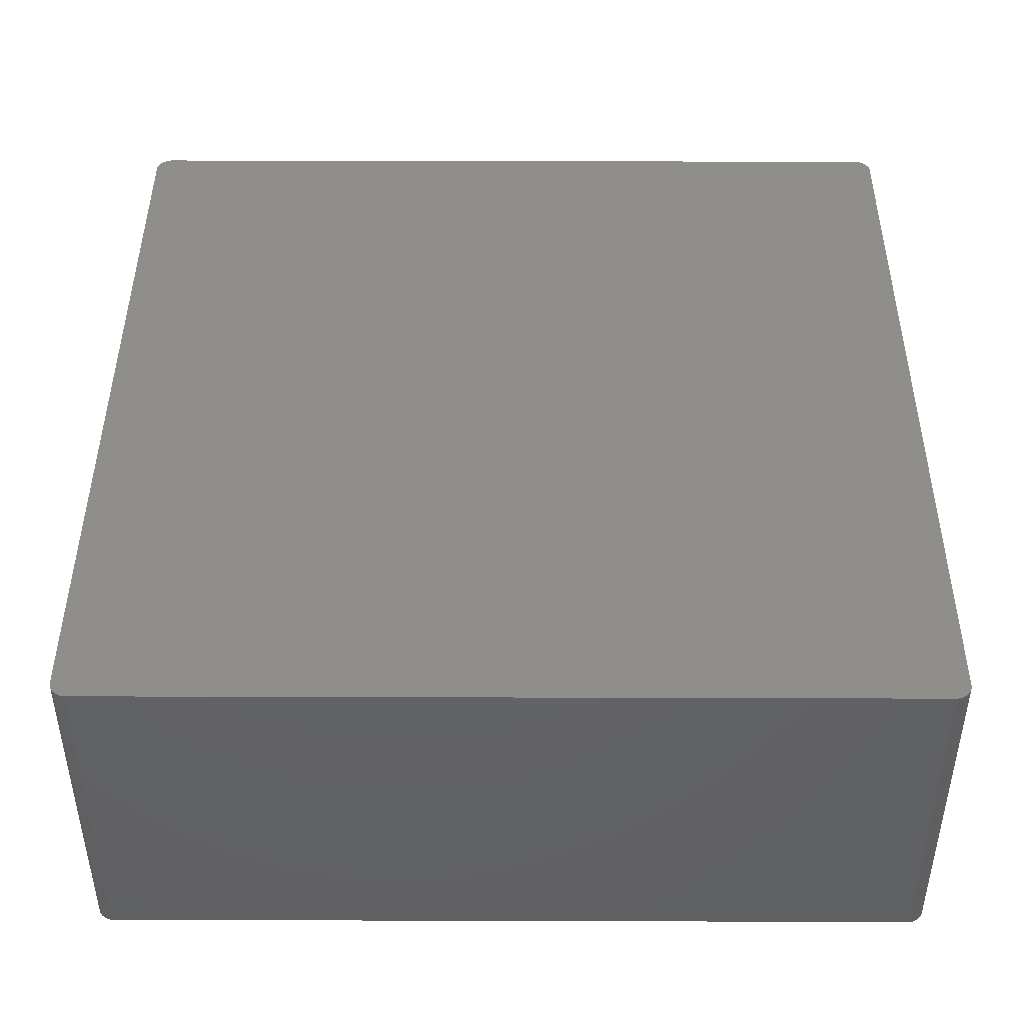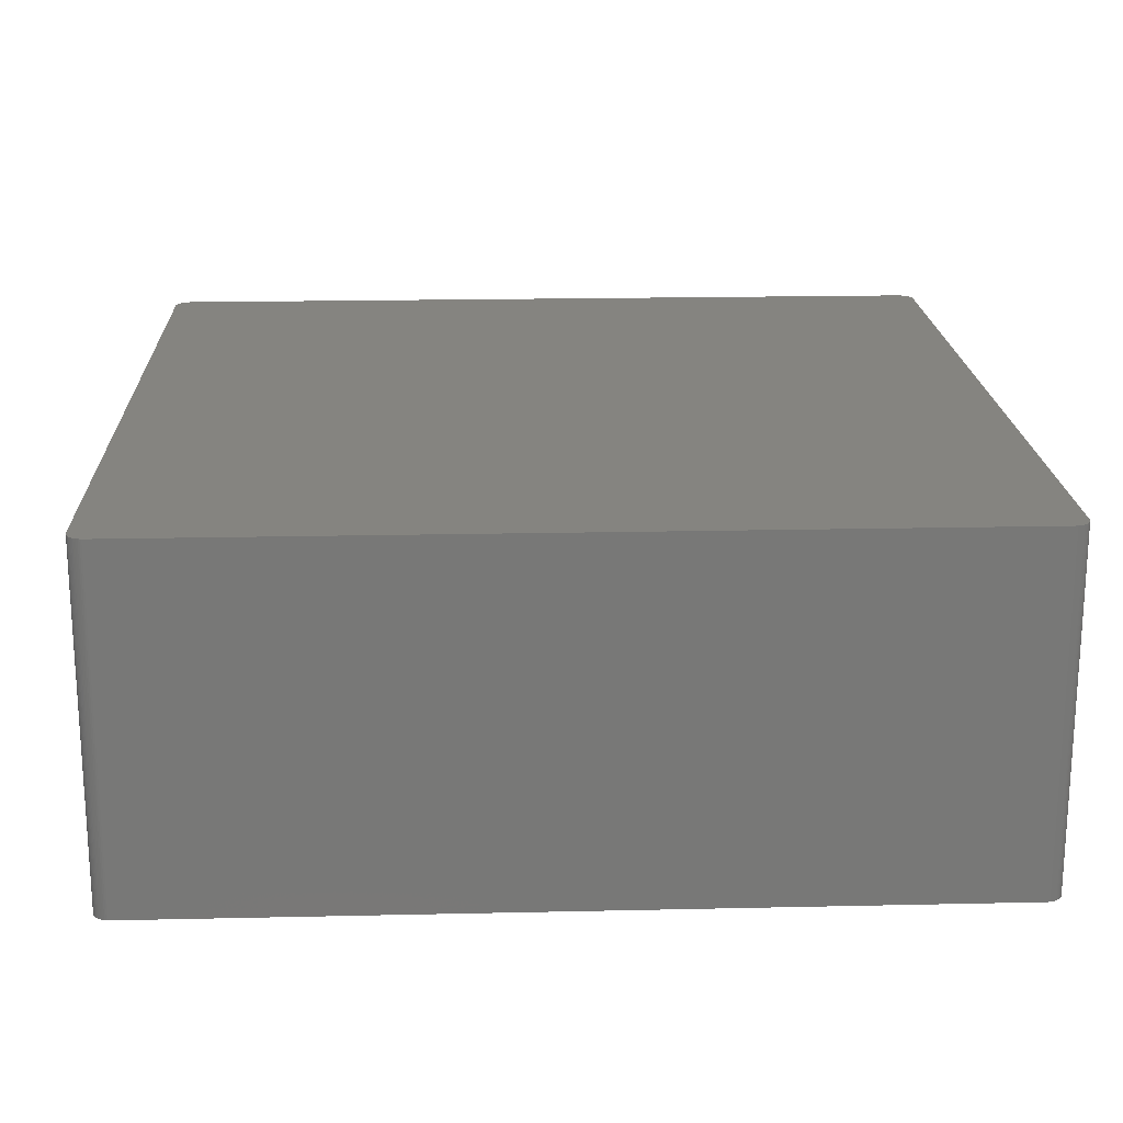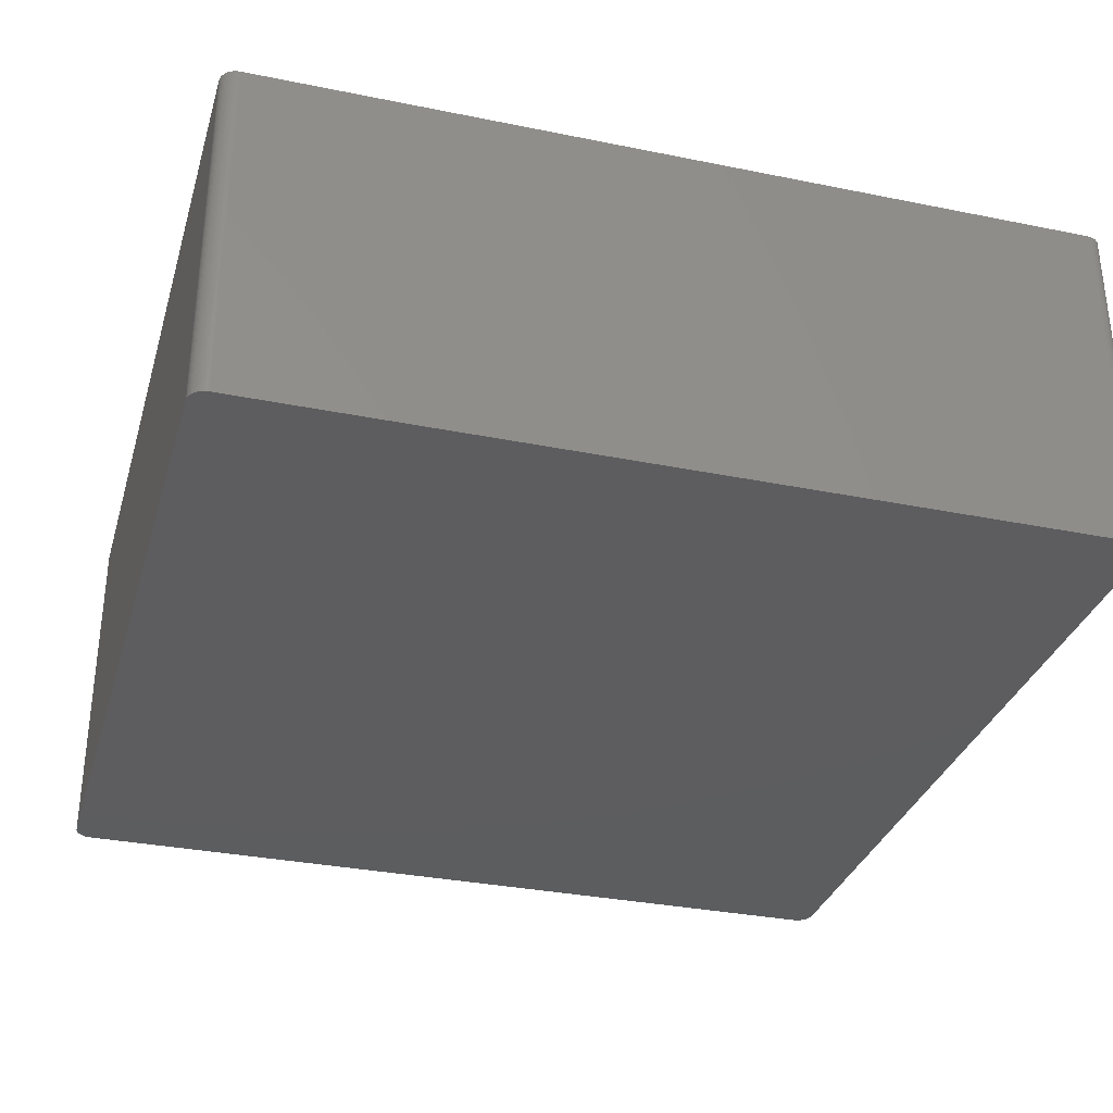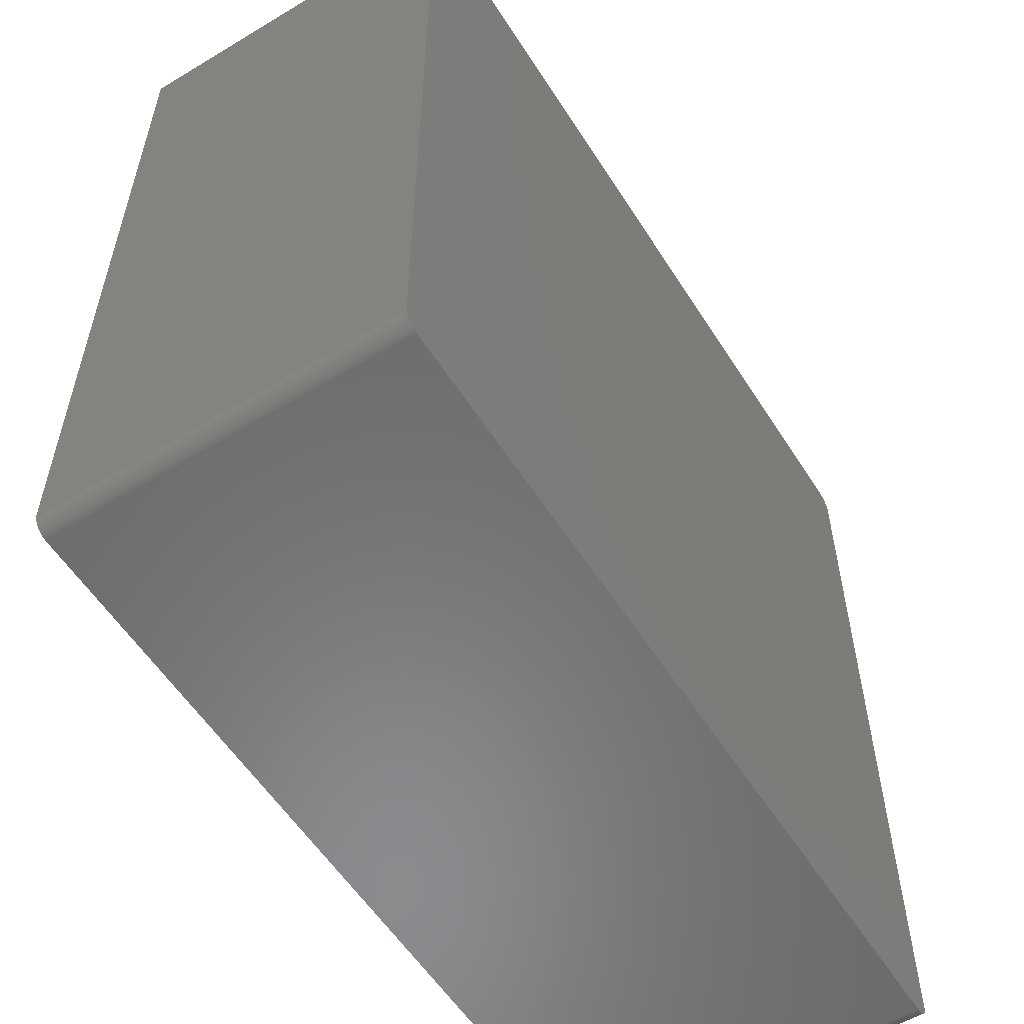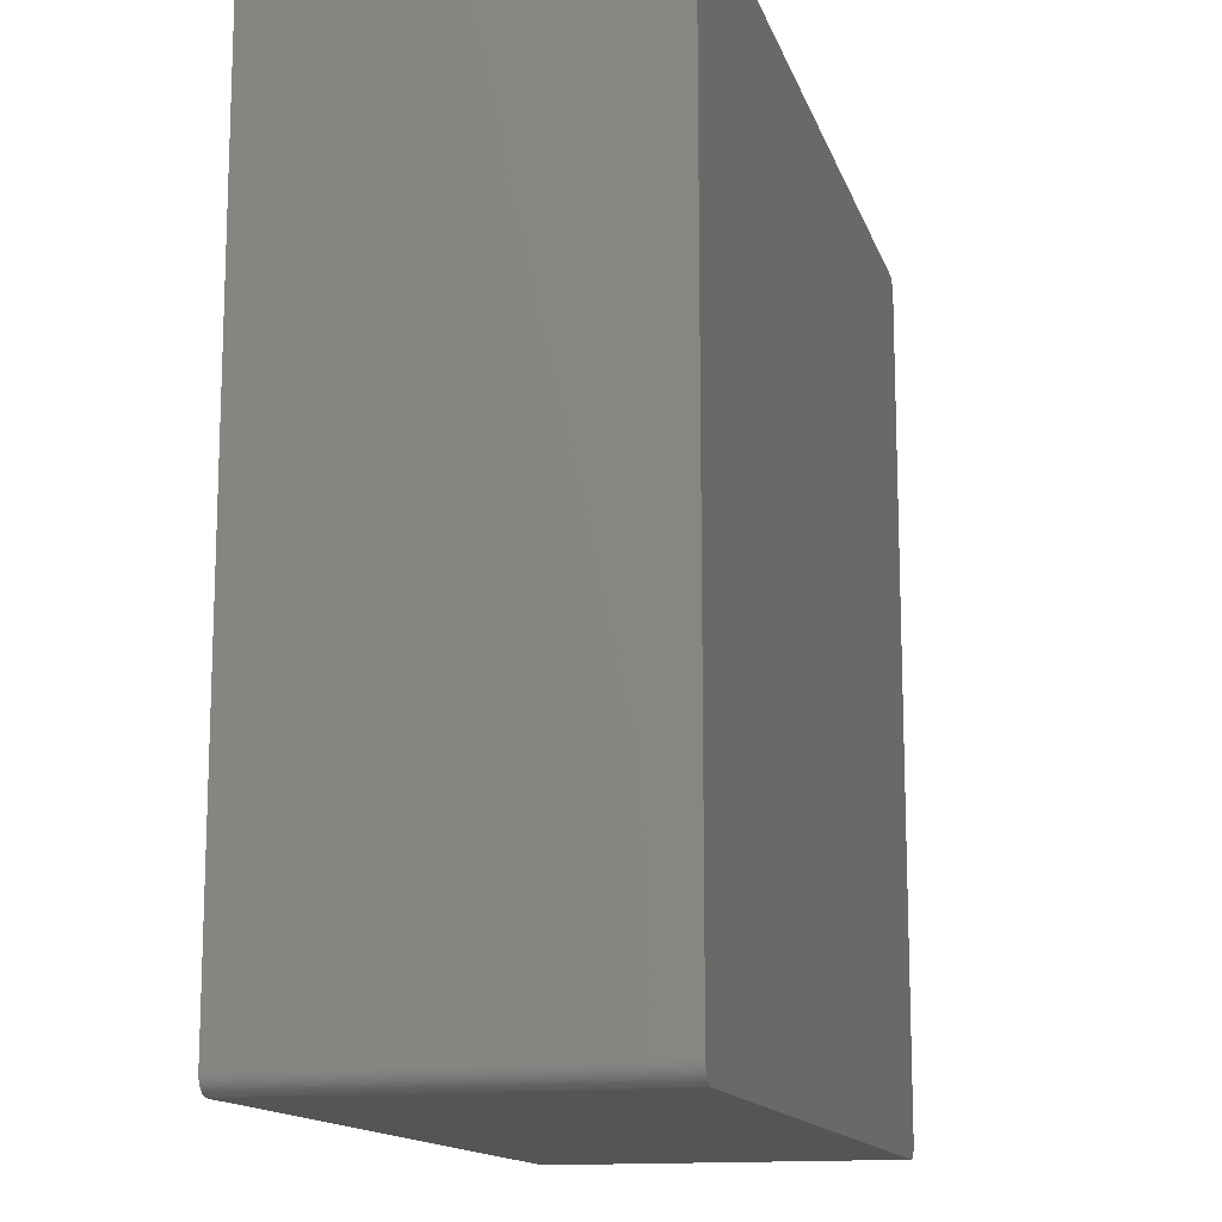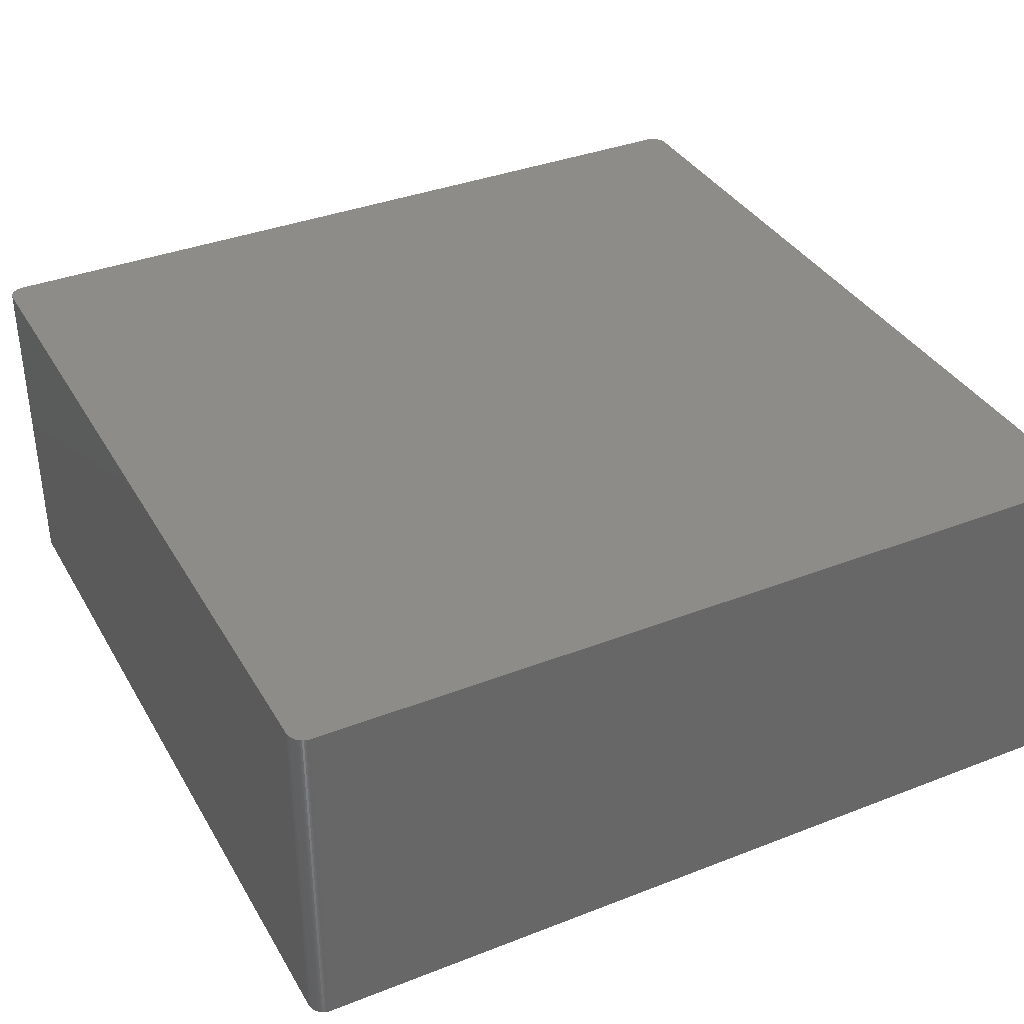
<metadata>
{"format":"stl","ext":"stl","renderer":"f3d","projection":"perspective","resolution":1024,"background":"white","views":[{"elev":44.0,"azim":90.2,"up":"+Z"},{"elev":19.3,"azim":87.6,"up":"+Z"},{"elev":-32.4,"azim":164.2,"up":"+Z"},{"elev":-56.5,"azim":-57.9,"up":"+Y"},{"elev":-13.9,"azim":104.7,"up":"+Y"},{"elev":36.4,"azim":63.1,"up":"+Z"}]}
</metadata>
<code>
# stl→obj: 165 verts, 326 faces
v 64.4 62.72 26.42
v 64.47 62.48 21.34
v 64.4 62.72 21.34
v 59.44 61.85 26.42
v 63.75 -63.79 26.42
v 61.41 64.45 26.42
v 63.13 64.24 26.42
v 61.91 64.52 26.42
v 64.4 62.72 -26.42
v -63.84 63.7 26.42
v -64.51 -62.1 26.42
v 64.52 -61.98 26.42
v 64.52 61.98 26.42
v -64.26 -63.08 26.42
v -64.36 -62.84 26.42
v -64.36 -62.84 -26.42
v 64.32 62.96 21.34
v 64.32 62.96 26.42
v 64.07 63.41 26.42
v 63.92 63.61 -26.42
v 63.92 63.61 26.42
v 62.42 64.48 26.42
v 62.66 64.42 -26.42
v 62.42 64.48 21.34
v -63.46 64.04 -26.42
v 64.52 61.98 -26.42
v 64.32 -62.96 -26.42
v 64.21 63.19 -26.42
v 64.21 63.19 21.34
v 64.32 -62.96 26.42
v 64.47 -62.48 26.42
v 63.35 -64.11 -26.42
v 61.91 -64.52 -26.42
v 63.56 63.96 -26.42
v 63.35 64.11 21.34
v 63.56 63.96 26.42
v -61.29 64.42 26.42
v 64.21 63.19 26.42
v 64.47 62.48 -26.42
v 64.5 62.23 21.34
v 61.91 64.52 -26.42
v -64.51 62.1 26.42
v -62.04 -64.52 26.42
v -62.04 -64.52 -26.42
v -63.66 63.88 -26.42
v -63.46 64.04 26.42
v 61.91 -64.52 26.42
v 62.42 64.48 -26.42
v 63.13 64.24 -26.42
v 64.47 62.48 26.42
v -64.51 62.1 -26.42
v -64.14 63.3 -26.42
v -63.66 -63.88 26.42
v -63.25 -64.18 -26.42
v -63.66 -63.88 -26.42
v 62.17 64.51 21.34
v -62.54 64.45 26.42
v 64.52 -61.98 -26.42
v 64.4 -62.72 -26.42
v 64.5 62.23 -26.42
v 62.17 64.51 26.42
v 64.5 62.23 26.42
v -64.51 -62.1 -26.42
v -64 63.51 -21.34
v -64 63.51 -26.42
v -64.26 63.08 26.42
v -64.36 62.84 26.42
v -64.44 62.6 26.42
v -63.84 63.7 -26.42
v -62.78 -64.38 26.42
v -63.02 -64.29 21.34
v -62.78 -64.38 -26.42
v 62.9 64.34 26.42
v 62.9 64.34 -26.42
v -62.54 64.45 -26.42
v -62.78 64.38 26.42
v -62.04 64.52 -26.42
v -62.04 64.52 26.42
v 64.5 -62.23 -26.42
v 64.47 -62.48 -26.42
v 64.5 -62.23 26.42
v 64.21 -63.19 21.34
v 64.07 -63.41 21.34
v 64.21 -63.19 -26.42
v 63.13 -64.24 -26.42
v 62.66 -64.42 -26.42
v 63.92 -63.61 -26.42
v 62.9 -64.34 26.42
v 62.17 -64.51 -26.42
v 62.17 -64.51 21.34
v -63.46 -64.04 21.34
v -63.46 -64.04 26.42
v -62.54 -64.45 26.42
v 64.07 63.41 -26.42
v 63.75 63.79 21.34
v 63.35 64.11 26.42
v -64.49 -62.35 -21.34
v -64.44 -62.6 -21.34
v -64.44 -62.6 -26.42
v -64.49 62.35 21.34
v -64.36 62.84 -26.42
v -64.36 62.84 -21.34
v -63.02 -64.29 -26.42
v -64 -63.51 26.42
v -63.84 -63.7 -26.42
v 62.66 64.42 26.42
v -63.25 64.18 26.42
v -63.25 64.18 -26.42
v 64.47 -62.48 -21.34
v 64.5 -62.23 -21.34
v 64.4 -62.72 26.42
v 64.07 -63.41 26.42
v 64.21 -63.19 26.42
v 63.92 -63.61 26.42
v 62.66 -64.42 21.34
v 62.42 -64.48 26.42
v 64.32 62.96 -26.42
v 63.75 63.79 -26.42
v 63.75 63.79 26.42
v 63.35 64.11 -26.42
v -64.49 -62.35 26.42
v -64.44 -62.6 26.42
v -64.49 -62.35 -26.42
v -64.49 62.35 26.42
v -64.26 63.08 -26.42
v -64.44 62.6 -21.34
v -64.44 62.6 -26.42
v -64 63.51 26.42
v -64.14 63.3 26.42
v -63.66 63.88 26.42
v -63.25 -64.18 26.42
v -62.29 -64.5 26.42
v -62.29 -64.5 -26.42
v -62.54 -64.45 -26.42
v -63.02 -64.29 26.42
v -64.14 -63.3 21.34
v -64 -63.51 21.34
v -63.84 -63.7 21.34
v -63.84 -63.7 26.42
v -64.14 -63.3 26.42
v -64.14 -63.3 -26.42
v -64 -63.51 -26.42
v 62.17 64.51 -26.42
v -63.02 64.29 -21.34
v -63.02 64.29 -26.42
v -62.29 64.5 21.34
v 63.56 -63.96 -26.42
v 63.75 -63.79 -26.42
v 64.07 -63.41 -26.42
v 63.35 -64.11 26.42
v 62.17 -64.51 26.42
v 62.9 -64.34 -26.42
v -64.49 62.35 -26.42
v -63.46 -64.04 -26.42
v -64.26 -63.08 21.34
v -62.78 64.38 -26.42
v -63.02 64.29 26.42
v -62.29 64.5 26.42
v -62.29 64.5 -26.42
v 63.56 -63.96 -21.34
v 62.66 -64.42 26.42
v 63.56 -63.96 26.42
v 62.42 -64.48 -26.42
v 63.13 -64.24 26.42
v -64.26 -63.08 -26.42
f 1 2 3
f 4 5 1
f 1 6 4
f 7 8 6
f 2 9 3
f 6 10 11
f 12 13 1
f 14 15 16
f 17 18 1
f 19 20 21
f 6 11 4
f 5 12 1
f 1 7 6
f 22 23 24
f 25 26 16
f 26 27 16
f 17 28 29
f 30 31 12
f 27 32 33
f 4 11 5
f 34 35 36
f 8 37 10
f 1 21 7
f 21 36 7
f 38 17 29
f 9 39 26
f 26 13 12
f 40 13 26
f 25 41 26
f 10 42 11
f 11 43 5
f 43 44 33
f 45 46 25
f 6 8 10
f 1 38 21
f 3 17 1
f 27 33 16
f 33 47 43
f 41 48 49
f 41 34 26
f 28 9 26
f 41 49 34
f 2 50 40
f 1 50 2
f 51 52 25
f 16 51 25
f 11 53 43
f 54 55 16
f 8 56 41
f 7 22 8
f 8 57 37
f 37 57 10
f 38 19 21
f 29 19 38
f 26 58 27
f 12 58 26
f 58 59 27
f 5 30 12
f 43 47 5
f 33 44 16
f 34 28 26
f 26 60 40
f 22 61 8
f 24 56 22
f 38 18 17
f 1 18 38
f 13 50 1
f 50 62 40
f 51 63 11
f 16 63 51
f 64 65 52
f 11 42 51
f 66 67 68
f 52 69 25
f 53 70 43
f 71 72 70
f 11 14 53
f 11 15 14
f 73 74 23
f 7 73 22
f 57 75 76
f 77 78 8
f 58 79 80
f 31 81 12
f 30 82 27
f 83 84 82
f 32 85 86
f 27 87 32
f 47 88 5
f 33 89 90
f 91 92 53
f 72 93 70
f 28 94 19
f 29 28 19
f 20 95 21
f 36 96 7
f 56 61 22
f 8 61 56
f 13 62 50
f 40 62 13
f 63 97 11
f 98 99 16
f 42 100 51
f 66 101 102
f 69 64 10
f 69 45 25
f 44 72 16
f 70 93 43
f 72 54 16
f 72 103 54
f 14 104 53
f 55 105 16
f 22 106 23
f 7 49 73
f 57 107 10
f 107 108 25
f 41 77 8
f 25 77 41
f 31 59 109
f 109 110 31
f 59 111 30
f 27 59 30
f 109 80 110
f 12 110 58
f 82 112 83
f 82 84 27
f 112 113 30
f 5 112 30
f 112 87 83
f 87 114 5
f 115 86 88
f 47 116 88
f 9 117 17
f 3 9 17
f 34 20 28
f 95 118 34
f 36 95 34
f 95 119 21
f 49 120 34
f 7 35 49
f 97 121 11
f 16 15 98
f 97 99 98
f 98 122 97
f 99 123 63
f 16 99 63
f 42 124 100
f 10 66 42
f 101 125 52
f 51 101 52
f 101 126 102
f 126 127 100
f 10 128 129
f 52 129 64
f 10 45 69
f 46 130 10
f 91 54 131
f 131 54 71
f 43 132 44
f 44 133 134
f 70 135 71
f 53 131 70
f 104 136 137
f 138 55 53
f 138 104 137
f 104 139 53
f 136 140 14
f 136 141 142
f 56 143 41
f 24 48 56
f 107 46 10
f 25 46 107
f 144 145 108
f 144 108 107
f 57 146 75
f 8 78 57
f 59 80 109
f 58 80 59
f 31 111 59
f 30 111 31
f 110 81 31
f 12 81 110
f 82 113 112
f 30 113 82
f 87 147 32
f 147 148 5
f 83 149 84
f 27 84 87
f 112 114 87
f 5 114 112
f 86 89 33
f 88 150 5
f 116 151 90
f 33 90 47
f 32 86 33
f 86 152 88
f 2 39 9
f 40 39 2
f 28 117 9
f 17 117 28
f 20 94 28
f 19 94 20
f 20 118 95
f 34 118 20
f 36 119 95
f 21 119 36
f 35 96 36
f 7 96 35
f 35 120 49
f 34 120 35
f 15 122 98
f 11 122 15
f 97 123 99
f 63 123 97
f 66 125 101
f 52 125 66
f 66 68 42
f 101 127 126
f 51 127 101
f 127 153 100
f 69 65 64
f 52 65 69
f 66 129 52
f 10 129 66
f 72 134 93
f 44 134 72
f 93 132 43
f 134 132 93
f 131 92 91
f 53 92 131
f 91 154 54
f 53 55 91
f 131 135 70
f 71 135 131
f 138 139 104
f 53 139 138
f 104 140 136
f 14 140 104
f 14 155 136
f 16 155 14
f 48 23 49
f 24 23 48
f 48 143 56
f 41 143 48
f 45 130 46
f 10 130 45
f 76 156 144
f 25 108 77
f 144 157 76
f 57 76 107
f 57 158 146
f 108 75 77
f 77 146 78
f 146 159 75
f 110 79 58
f 80 79 110
f 147 160 32
f 5 160 147
f 87 148 147
f 5 148 87
f 87 149 83
f 84 149 87
f 115 116 86
f 116 161 88
f 160 150 32
f 150 162 5
f 116 163 86
f 90 89 116
f 150 85 32
f 85 164 88
f 39 60 26
f 40 60 39
f 122 121 97
f 11 121 122
f 126 68 102
f 100 68 126
f 51 153 127
f 100 153 51
f 64 128 10
f 129 128 64
f 132 133 44
f 134 133 132
f 71 103 72
f 54 103 71
f 138 105 55
f 137 105 138
f 73 106 22
f 23 106 73
f 49 74 73
f 23 74 49
f 107 157 144
f 76 157 107
f 75 156 76
f 108 156 75
f 78 158 57
f 146 158 78
f 77 159 146
f 75 159 77
f 47 151 116
f 90 151 47
f 115 161 116
f 88 161 115
f 160 162 150
f 5 162 160
f 89 163 116
f 86 163 89
f 85 152 86
f 88 152 85
f 150 164 85
f 88 164 150
f 68 124 42
f 100 124 68
f 102 67 66
f 68 67 102
f 55 154 91
f 54 154 55
f 105 142 16
f 137 142 105
f 156 145 144
f 108 145 156
f 136 142 137
f 142 141 16
f 155 141 136
f 141 165 16
f 155 165 141
f 16 165 155

</code>
